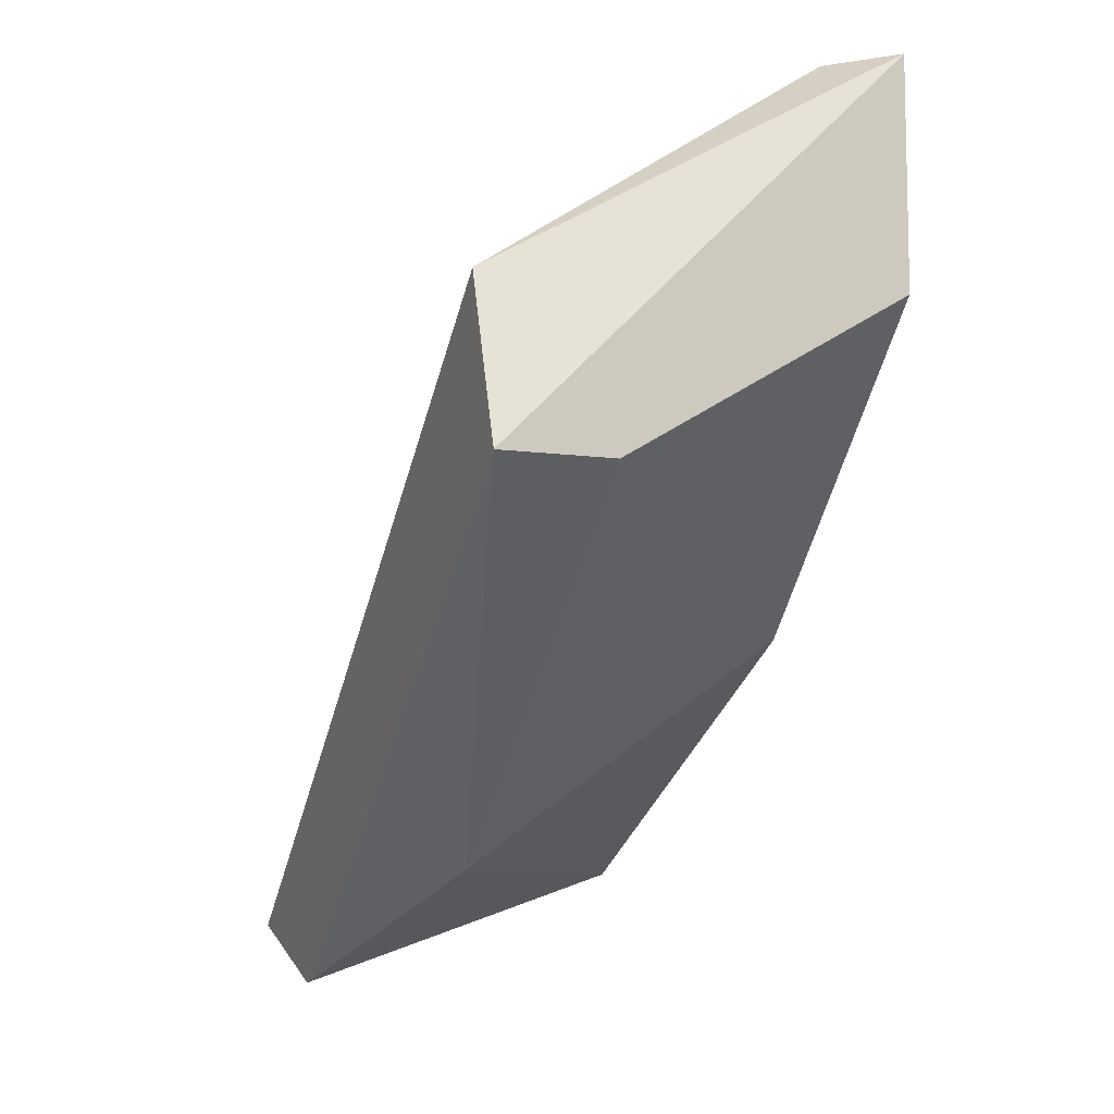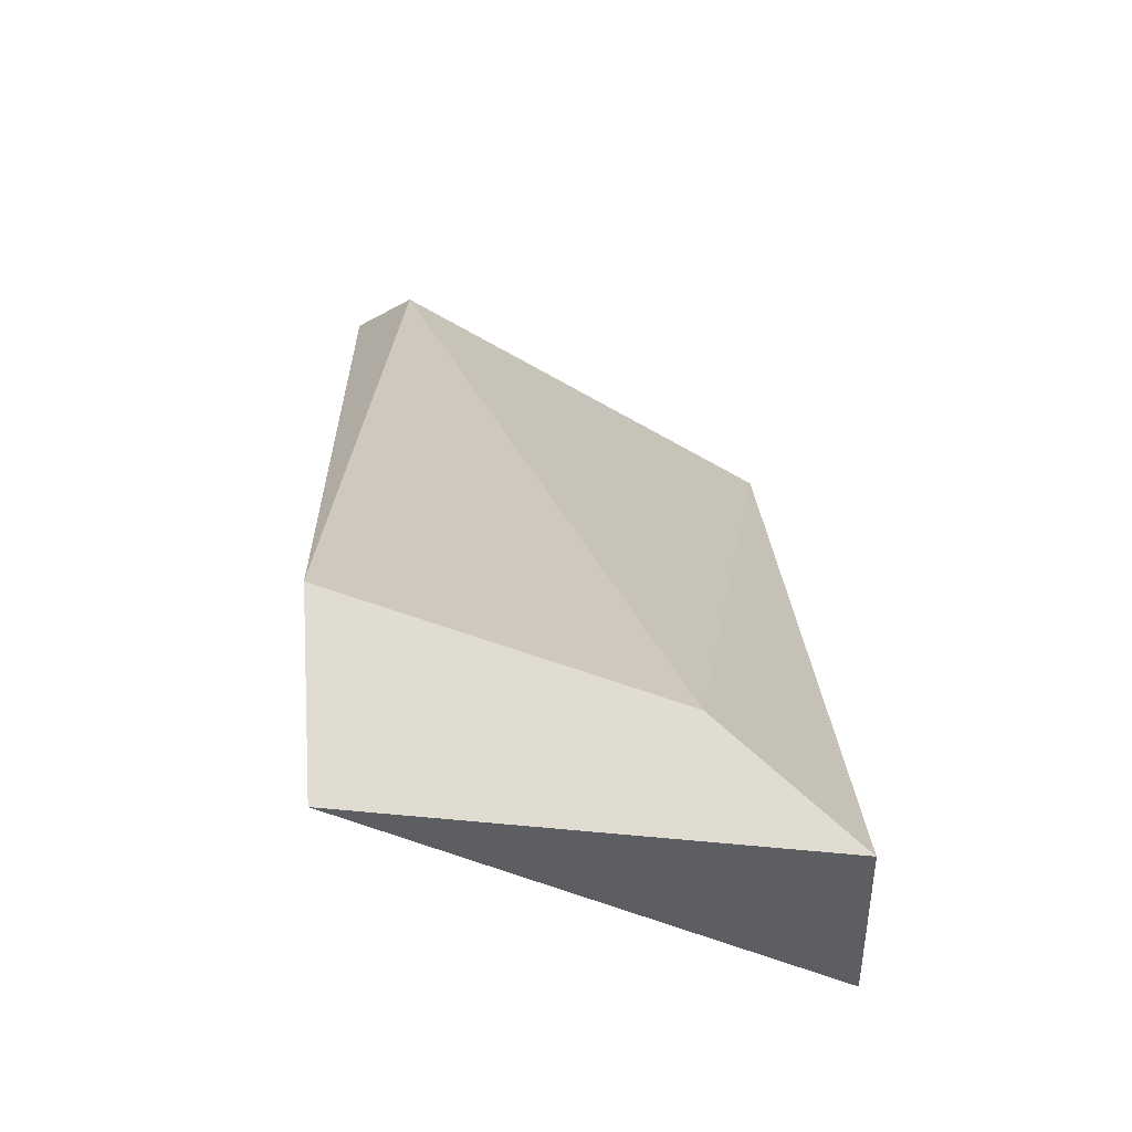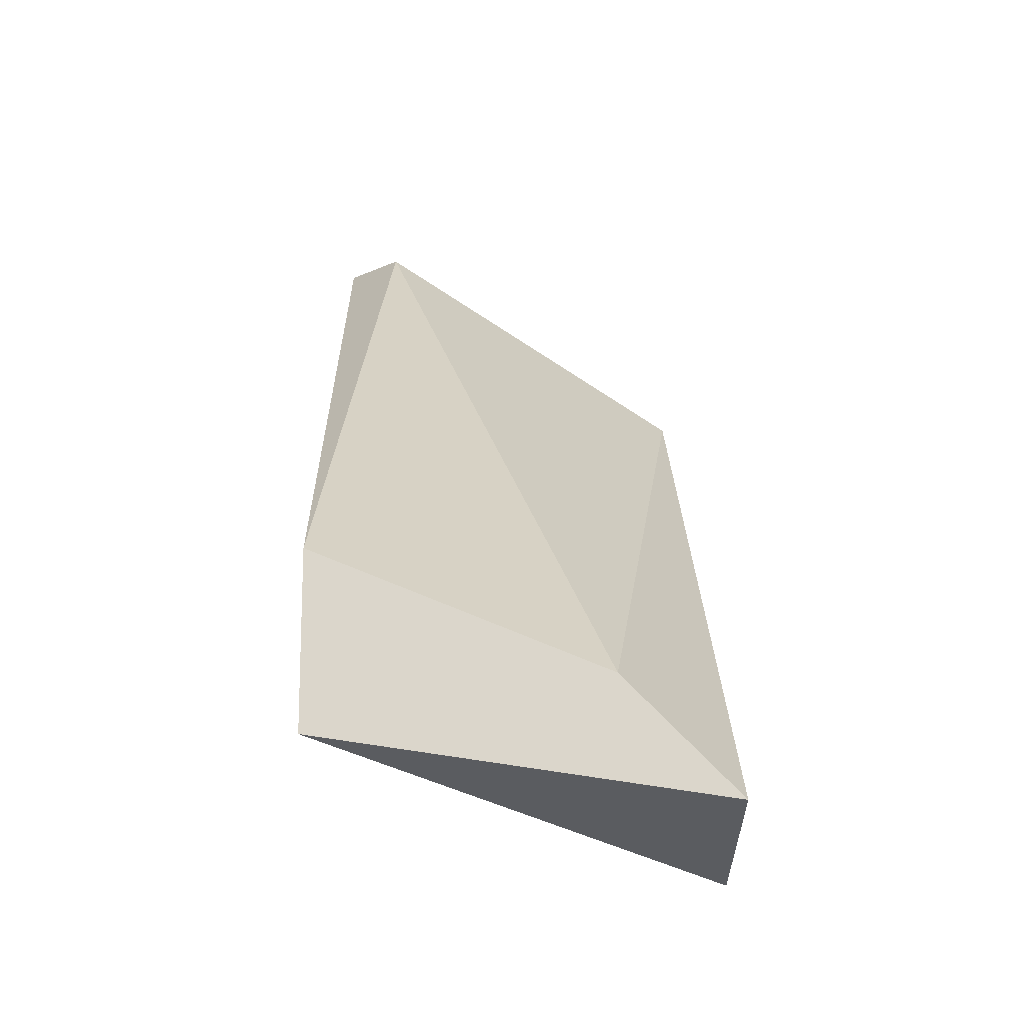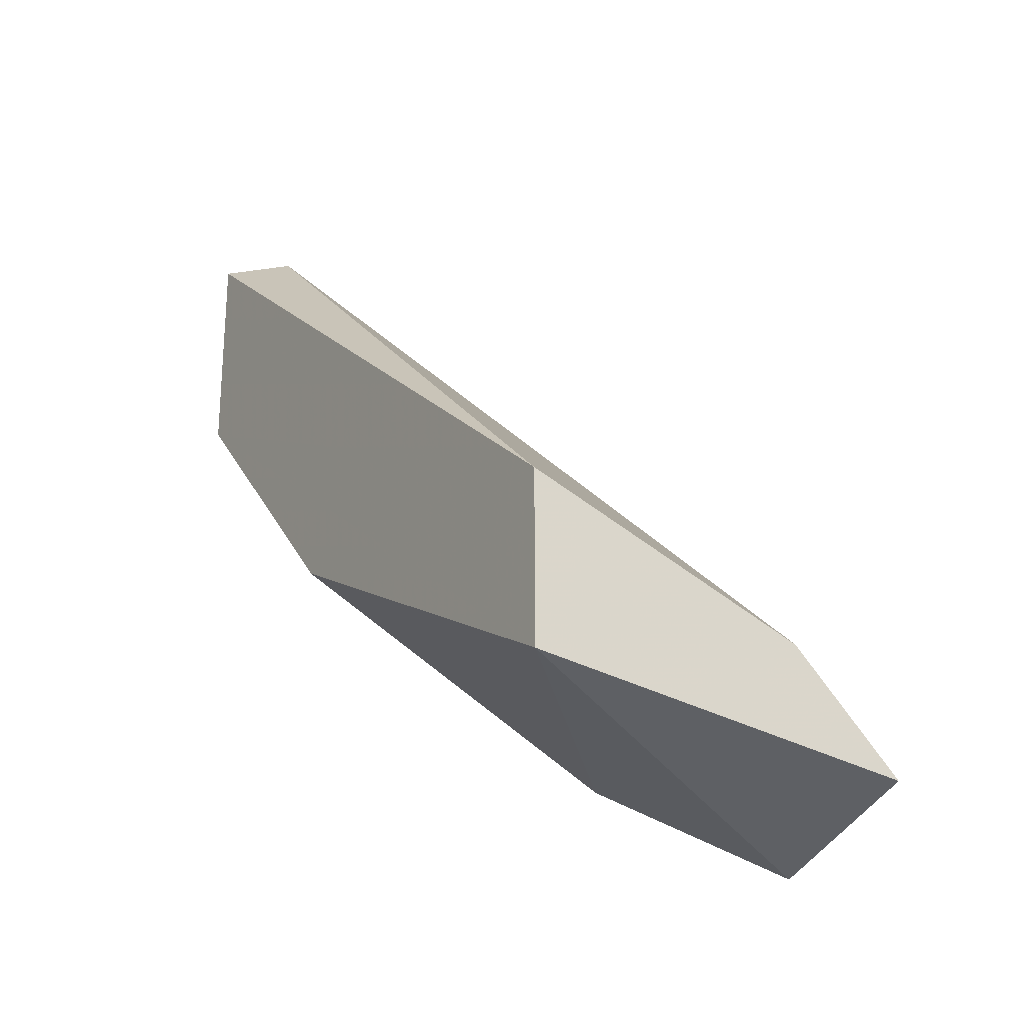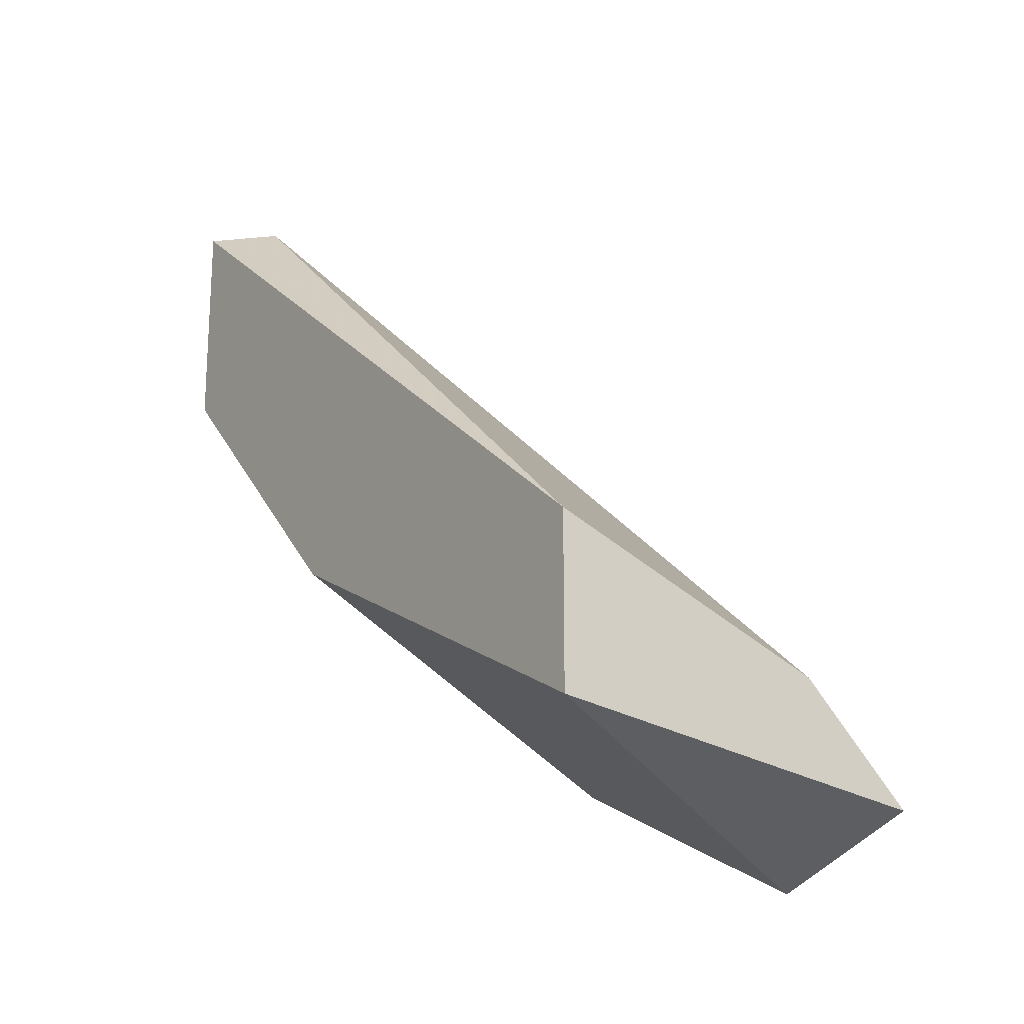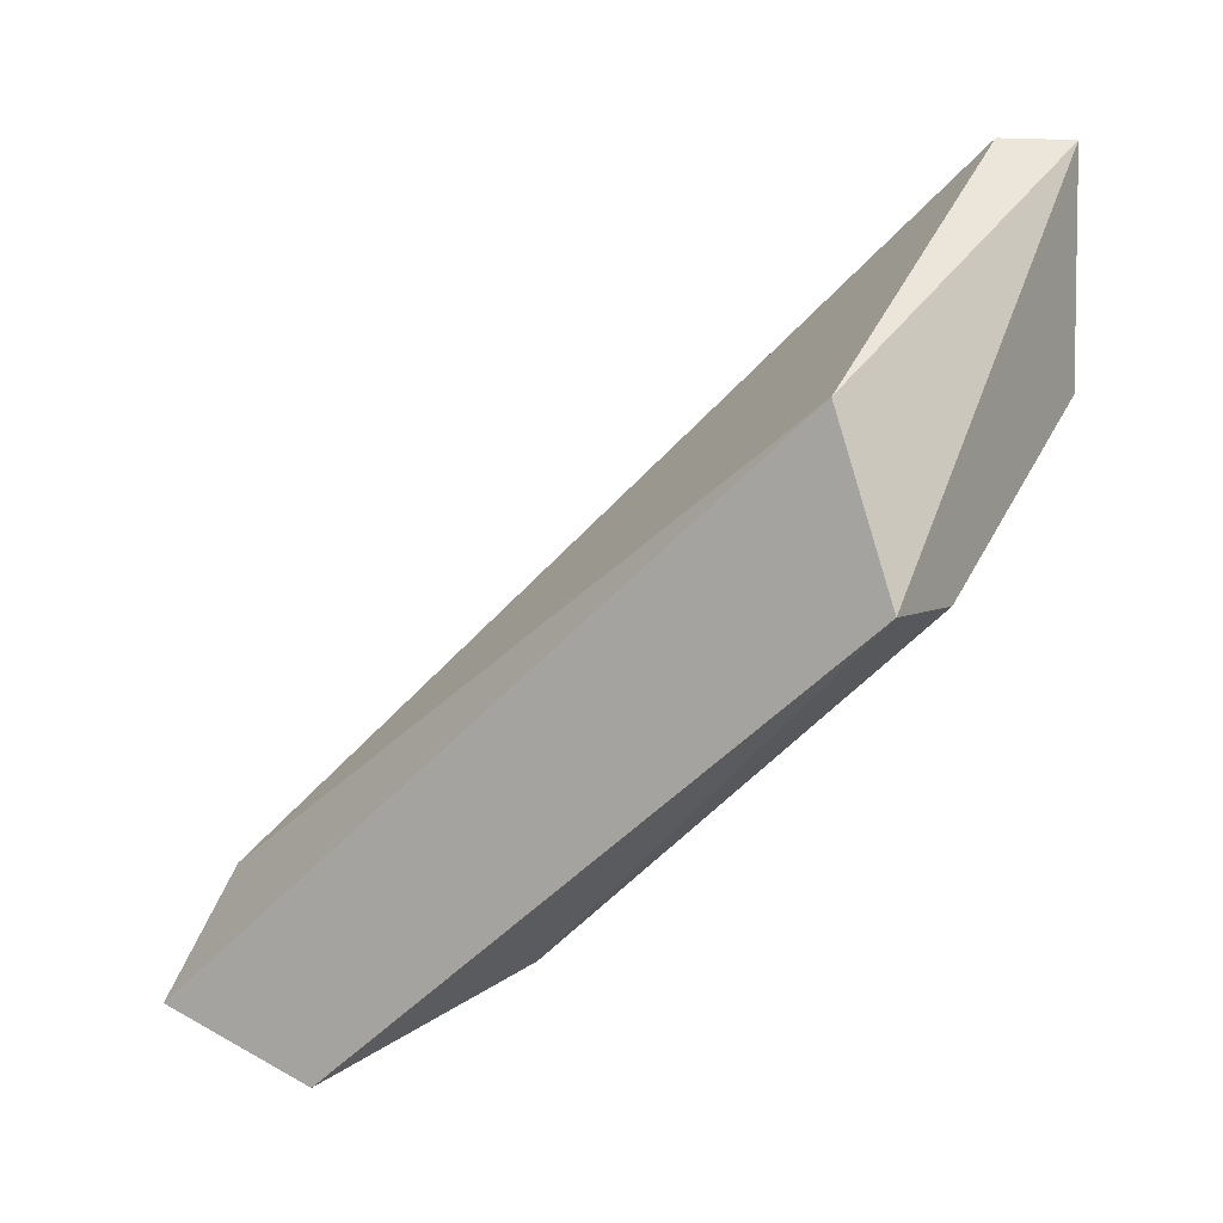
<metadata>
{"format":"obj","ext":"obj","renderer":"f3d","projection":"perspective","resolution":1024,"background":"white","views":[{"elev":-8.5,"azim":-21.1,"up":"+Z"},{"elev":69.2,"azim":177.0,"up":"+Y"},{"elev":-16.1,"azim":178.5,"up":"+Z"},{"elev":-23.9,"azim":149.0,"up":"+Z"},{"elev":-19.4,"azim":145.5,"up":"+Z"},{"elev":5.3,"azim":-60.1,"up":"+Z"}]}
</metadata>
<code>
v -0.009374 -0.007447 -0.00618
v -0.009374 -0.004595 -0.009665
v -0.009374 -0.007764 -0.007131
v -0.009374 -0.003644 -0.009348
v -0.007156 -0.007764 -0.004912
v -0.007156 -0.007764 -0.00618
v -0.007156 -0.006179 -0.007763
v -0.007156 -0.003644 -0.009031
v -0.007156 -0.003644 -0.008081
v -0.007473 -0.007447 -0.004912
v -0.00874 -0.007764 -0.007131
v -0.00874 -0.003644 -0.008714
v -0.00874 -0.005546 -0.009031
f 4 3 1
f 1 3 5
f 4 1 12
f 10 1 5
f 1 10 12
f 3 4 2
f 13 3 2
f 4 8 2
f 8 13 2
f 3 6 5
f 3 11 6
f 11 3 13
f 8 4 9
f 9 4 12
f 6 9 5
f 9 10 5
f 8 6 7
f 6 11 7
f 6 8 9
f 13 8 7
f 11 13 7
f 10 9 12

</code>
